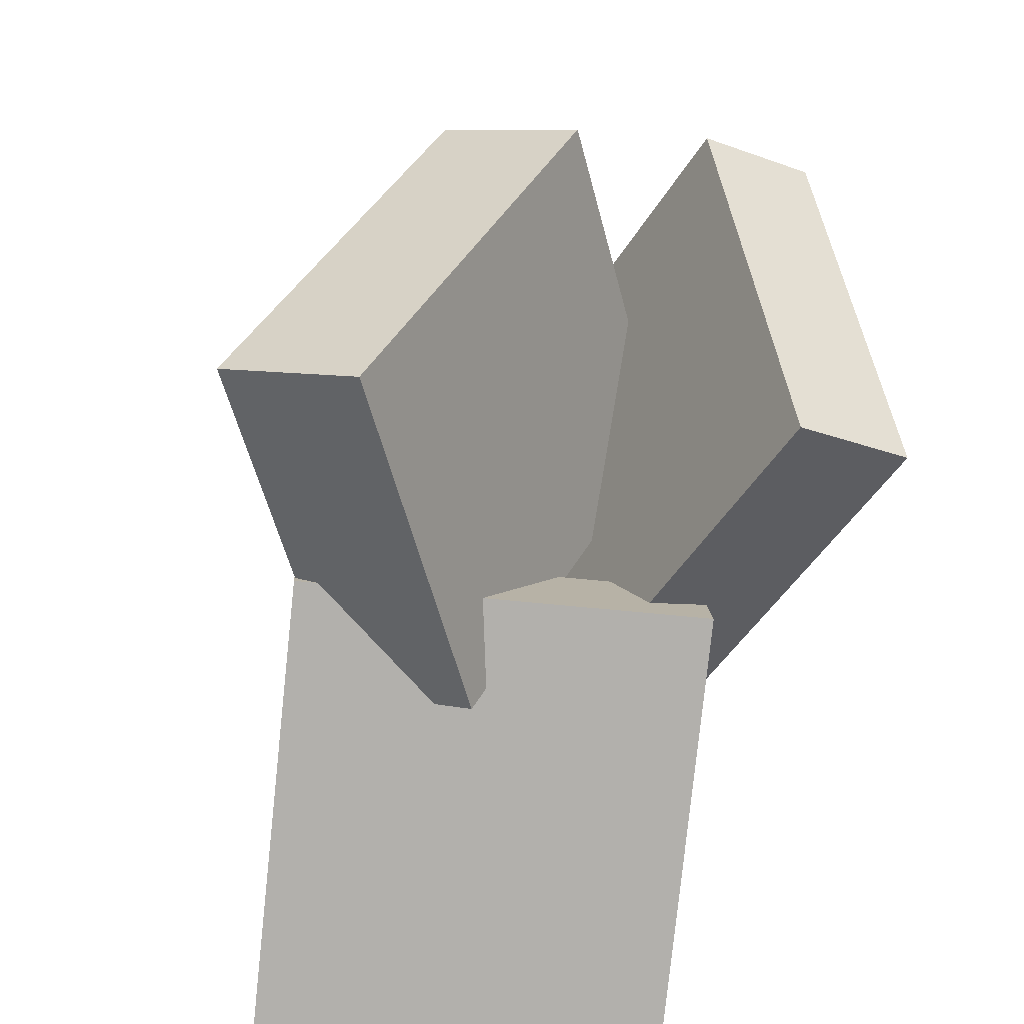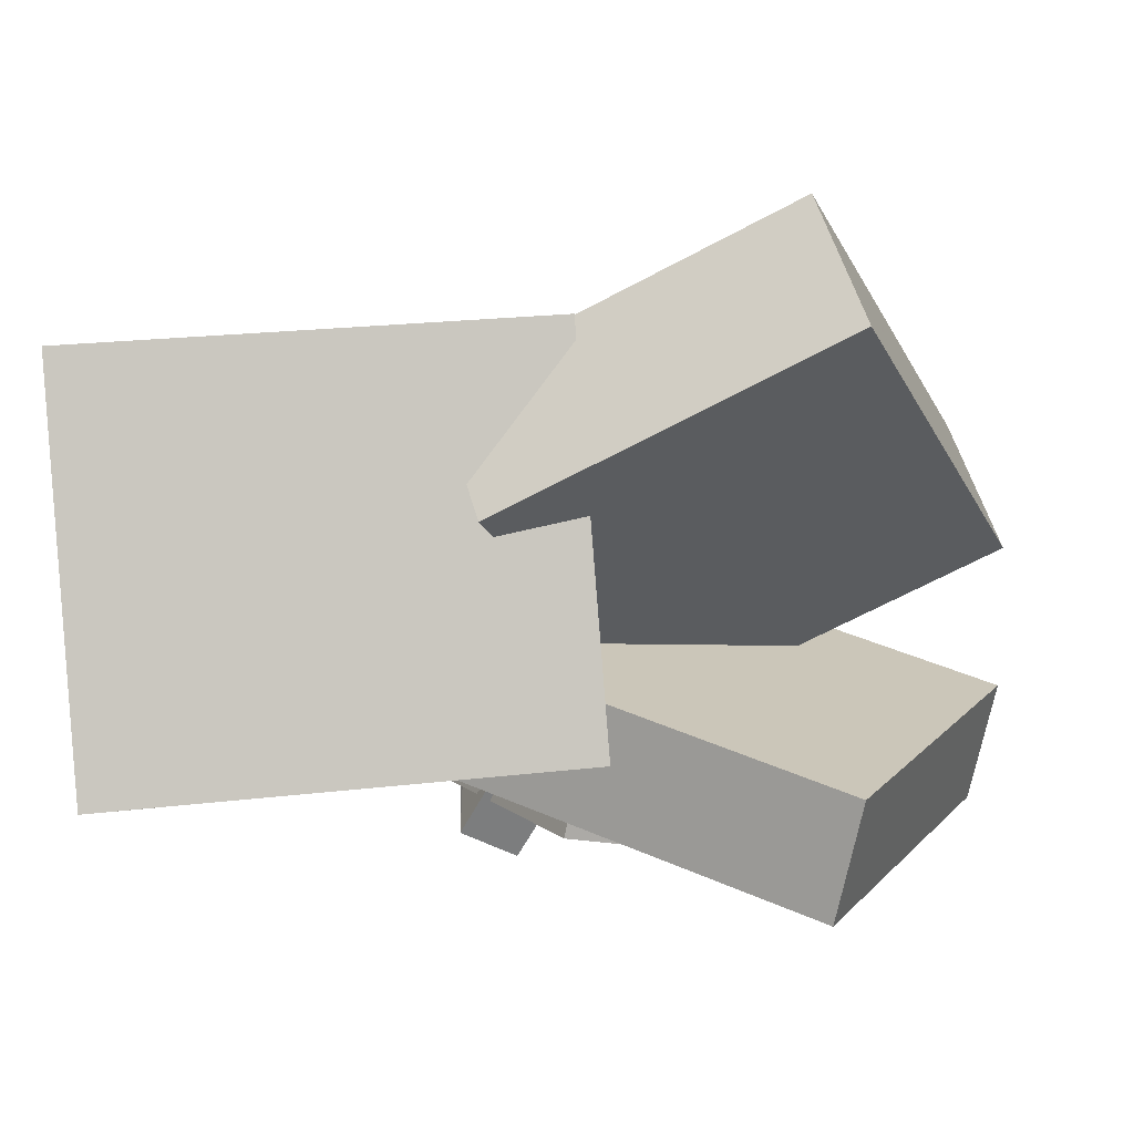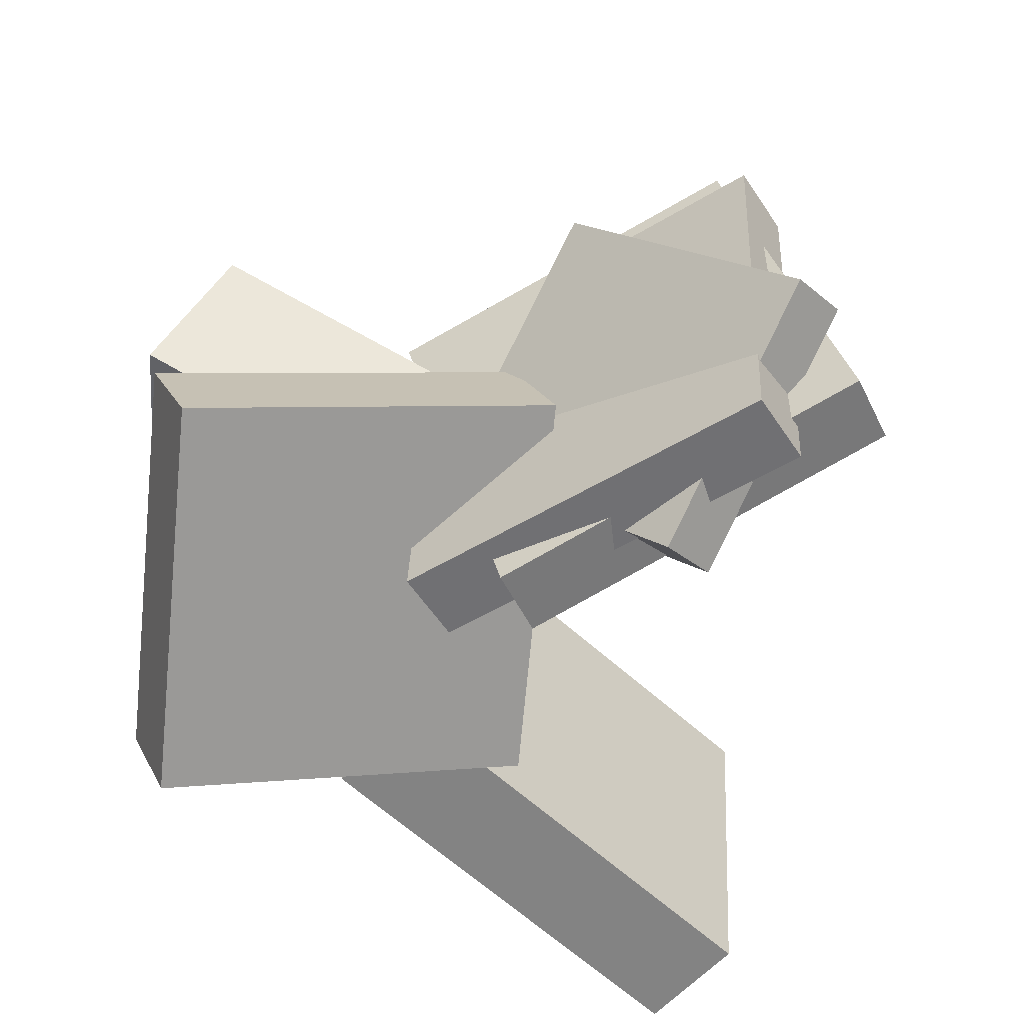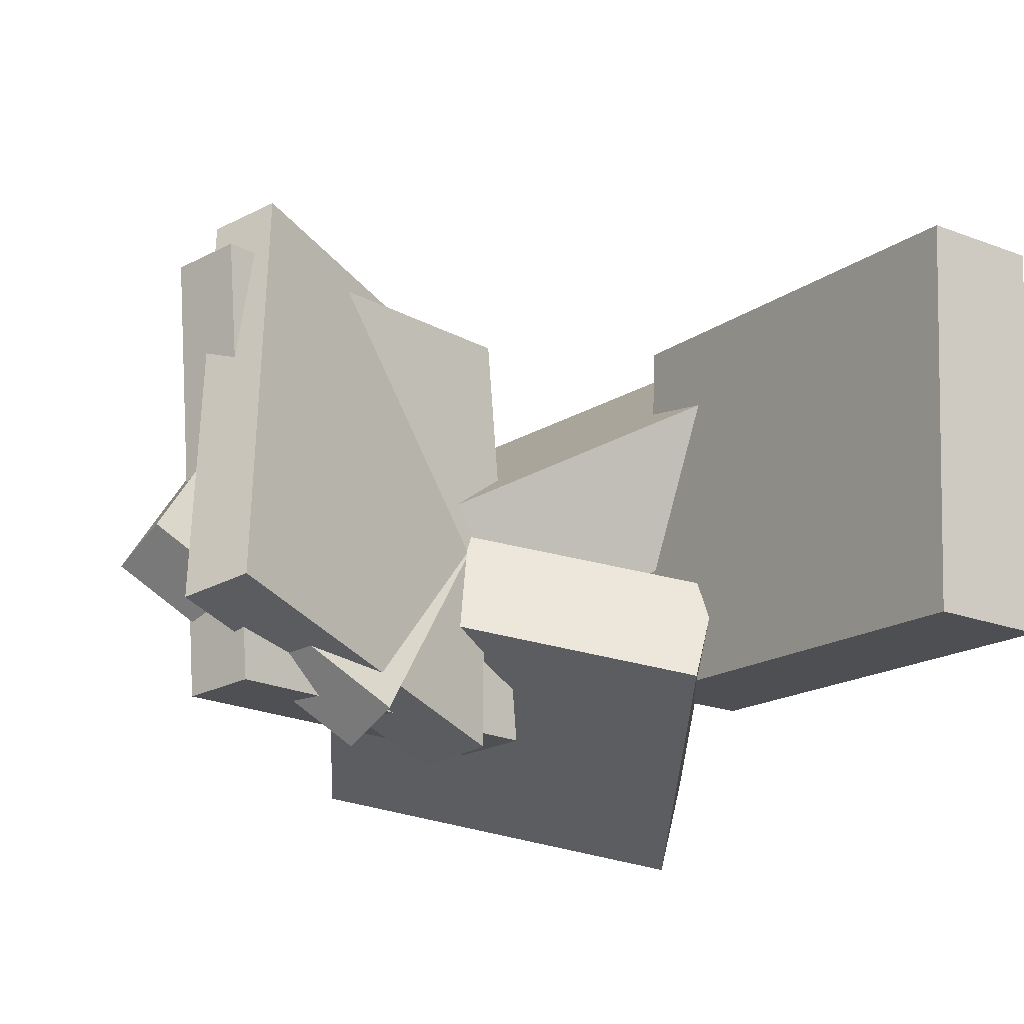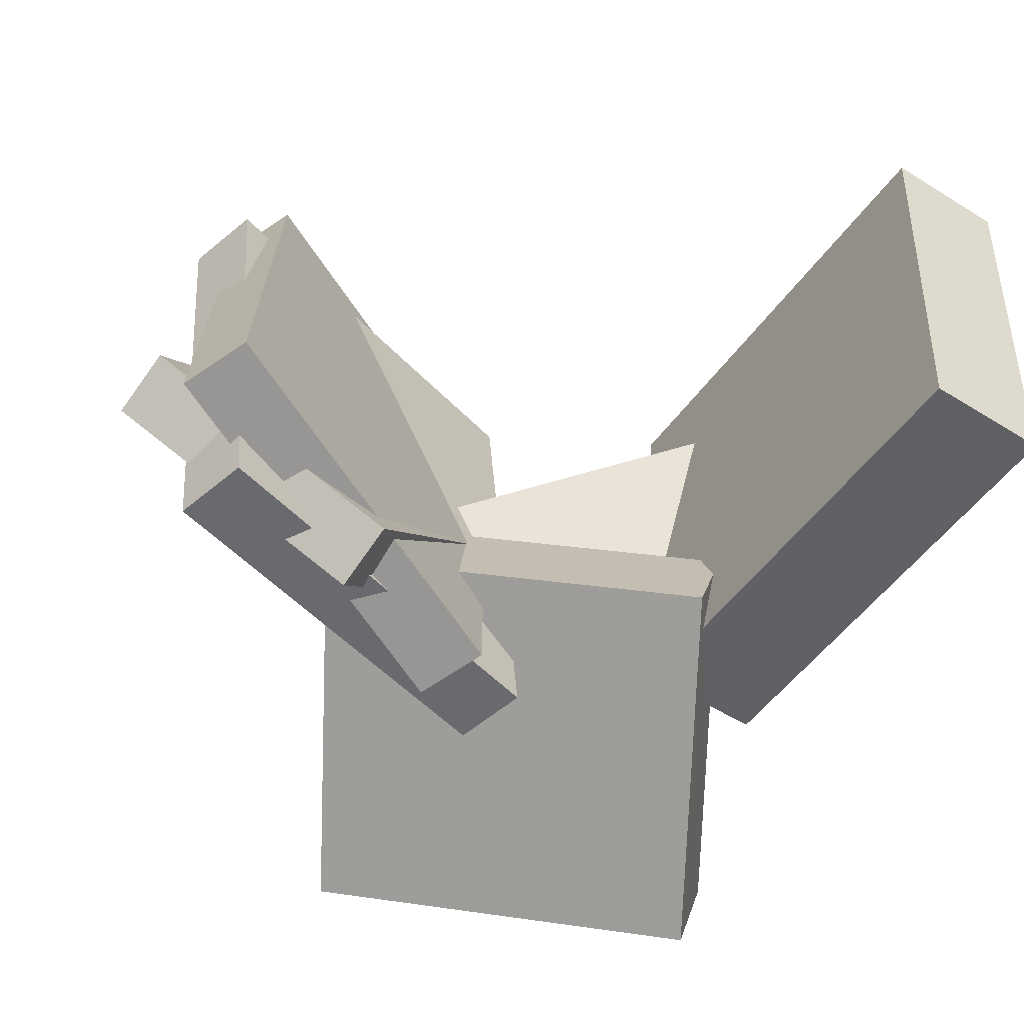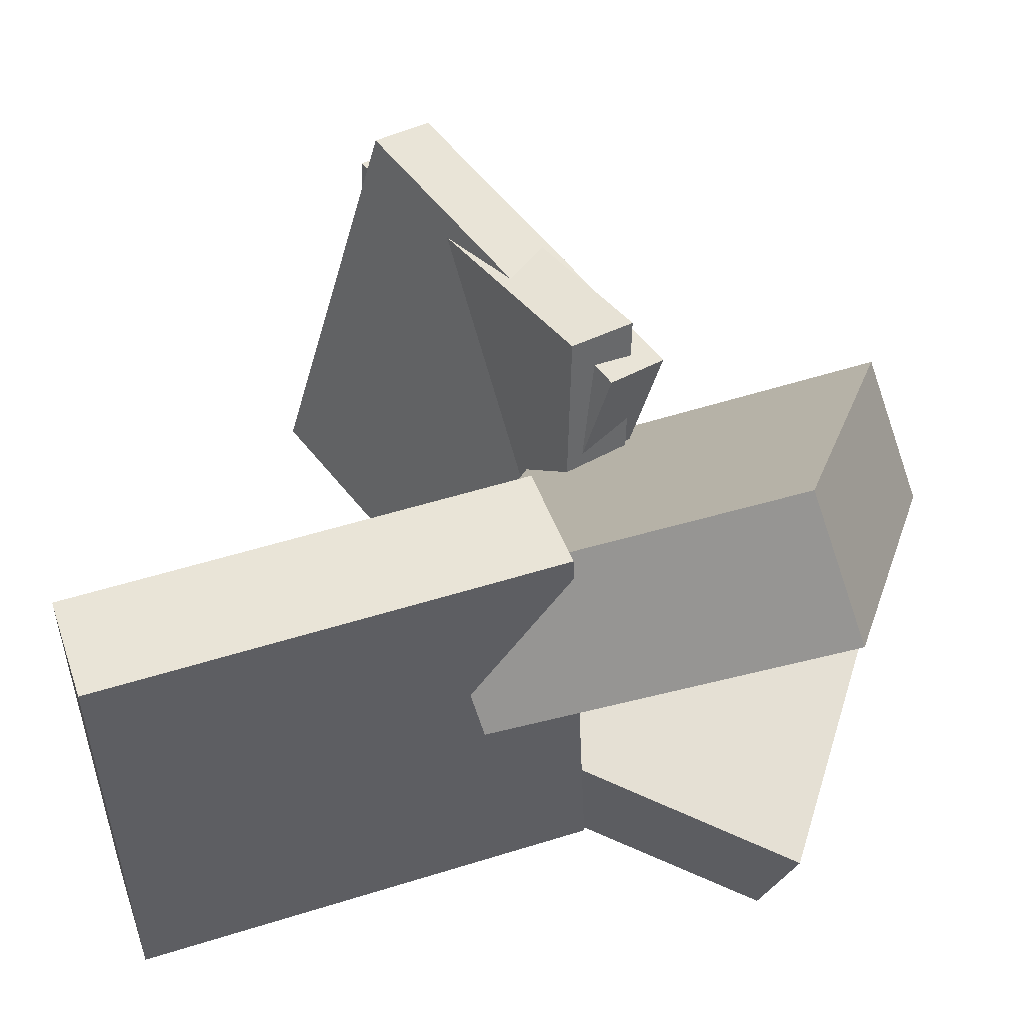
<metadata>
{"format":"obj","ext":"obj","renderer":"f3d","projection":"perspective","resolution":1024,"background":"white","views":[{"elev":-60.2,"azim":78.9,"up":"+Y"},{"elev":-0.9,"azim":8.4,"up":"+Z"},{"elev":-59.0,"azim":157.0,"up":"+Z"},{"elev":-21.6,"azim":-106.0,"up":"+Z"},{"elev":-54.7,"azim":-105.3,"up":"+Z"},{"elev":-45.8,"azim":-1.9,"up":"+Y"}]}
</metadata>
<code>
v 0.07188 0.06018 -0.02397
v 0.03098 0.04204 -0.005245
v -0.05358 0.1556 -0.2056
v -0.09449 0.1375 -0.1869
v 0.04489 0.2353 0.08671
v 0.003985 0.2172 0.1054
v -0.08058 0.3308 -0.09494
v -0.1215 0.3126 -0.07621
f 1.0 7.0 5.0
f 1.0 3.0 7.0
f 1.0 4.0 3.0
f 1.0 2.0 4.0
f 3.0 8.0 7.0
f 3.0 4.0 8.0
f 5.0 7.0 8.0
f 5.0 8.0 6.0
f 1.0 5.0 6.0
f 1.0 6.0 2.0
f 2.0 6.0 8.0
f 2.0 8.0 4.0
v -0.1144 0.2444 -0.1813
v -0.1191 0.2697 0.151
v -0.06955 0.2744 -0.1829
v -0.07427 0.2997 0.1494
v 0.04789 0.002823 -0.1606
v 0.04317 0.02814 0.1717
v 0.09269 0.03277 -0.1622
v 0.08797 0.05808 0.1701
f 9.0 15.0 13.0
f 9.0 11.0 15.0
f 9.0 12.0 11.0
f 9.0 10.0 12.0
f 11.0 16.0 15.0
f 11.0 12.0 16.0
f 13.0 15.0 16.0
f 13.0 16.0 14.0
f 9.0 13.0 14.0
f 9.0 14.0 10.0
f 10.0 14.0 16.0
f 10.0 16.0 12.0
v 0.06765 0.05104 -0.09064
v -0.01445 -0.2256 0.03717
v 0.02897 0.1038 -0.001267
v -0.05313 -0.1729 0.1265
v 0.3116 0.03249 0.0259
v 0.2295 -0.2442 0.1537
v 0.2729 0.08526 0.1153
v 0.1908 -0.1914 0.2431
f 17.0 23.0 21.0
f 17.0 19.0 23.0
f 17.0 20.0 19.0
f 17.0 18.0 20.0
f 19.0 24.0 23.0
f 19.0 20.0 24.0
f 21.0 23.0 24.0
f 21.0 24.0 22.0
f 17.0 21.0 22.0
f 17.0 22.0 18.0
f 18.0 22.0 24.0
f 18.0 24.0 20.0
v -0.03296 -0.1361 -0.04762
v 0.05116 0.1321 0.01635
v -0.05475 -0.1098 -0.1293
v 0.02937 0.1584 -0.06535
v 0.2242 -0.1958 -0.1354
v 0.3083 0.07235 -0.07149
v 0.2024 -0.1695 -0.2171
v 0.2865 0.09867 -0.1532
f 25.0 31.0 29.0
f 25.0 27.0 31.0
f 25.0 28.0 27.0
f 25.0 26.0 28.0
f 27.0 32.0 31.0
f 27.0 28.0 32.0
f 29.0 31.0 32.0
f 29.0 32.0 30.0
f 25.0 29.0 30.0
f 25.0 30.0 26.0
f 26.0 30.0 32.0
f 26.0 32.0 28.0
v -0.2519 -0.289 -0.1428
v -0.2743 -0.2934 0.1442
v -0.2792 -0.2067 -0.1436
v -0.3016 -0.2112 0.1433
v 0.06274 -0.1841 -0.1166
v 0.04032 -0.1885 0.1704
v 0.03541 -0.1019 -0.1174
v 0.01299 -0.1063 0.1695
f 33.0 39.0 37.0
f 33.0 35.0 39.0
f 33.0 36.0 35.0
f 33.0 34.0 36.0
f 35.0 40.0 39.0
f 35.0 36.0 40.0
f 37.0 39.0 40.0
f 37.0 40.0 38.0
f 33.0 37.0 38.0
f 33.0 38.0 34.0
f 34.0 38.0 40.0
f 34.0 40.0 36.0
v -0.000756 0.04292 -0.1821
v -0.1805 0.2578 -0.1279
v 0.03887 0.0778 -0.189
v -0.1408 0.2927 -0.1349
v 0.07329 0.02308 0.1422
v -0.1064 0.238 0.1964
v 0.1129 0.05796 0.1353
v -0.0668 0.2728 0.1895
f 41.0 47.0 45.0
f 41.0 43.0 47.0
f 41.0 44.0 43.0
f 41.0 42.0 44.0
f 43.0 48.0 47.0
f 43.0 44.0 48.0
f 45.0 47.0 48.0
f 45.0 48.0 46.0
f 41.0 45.0 46.0
f 41.0 46.0 42.0
f 42.0 46.0 48.0
f 42.0 48.0 44.0

</code>
